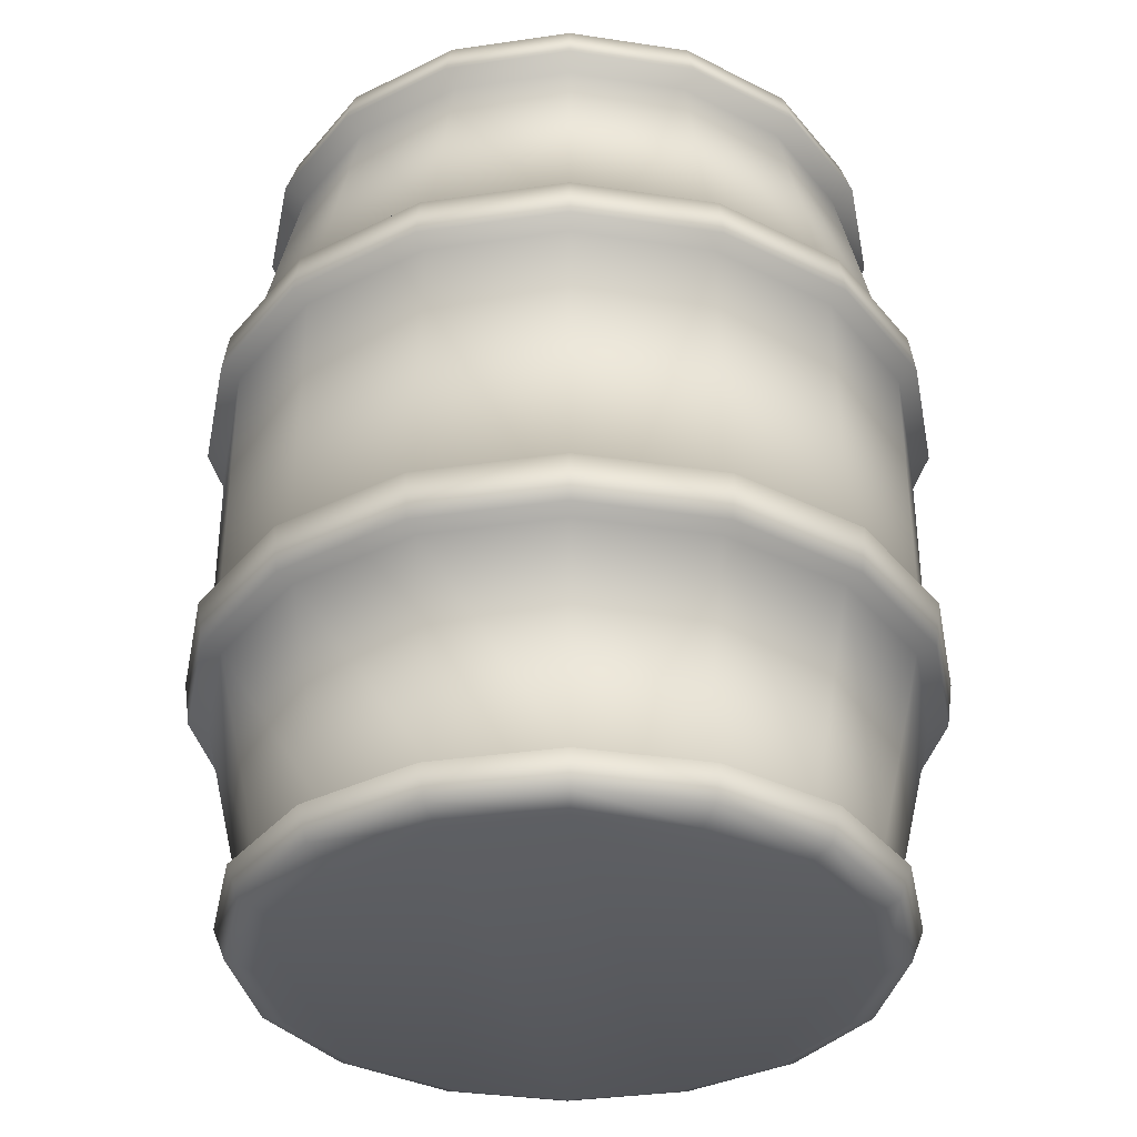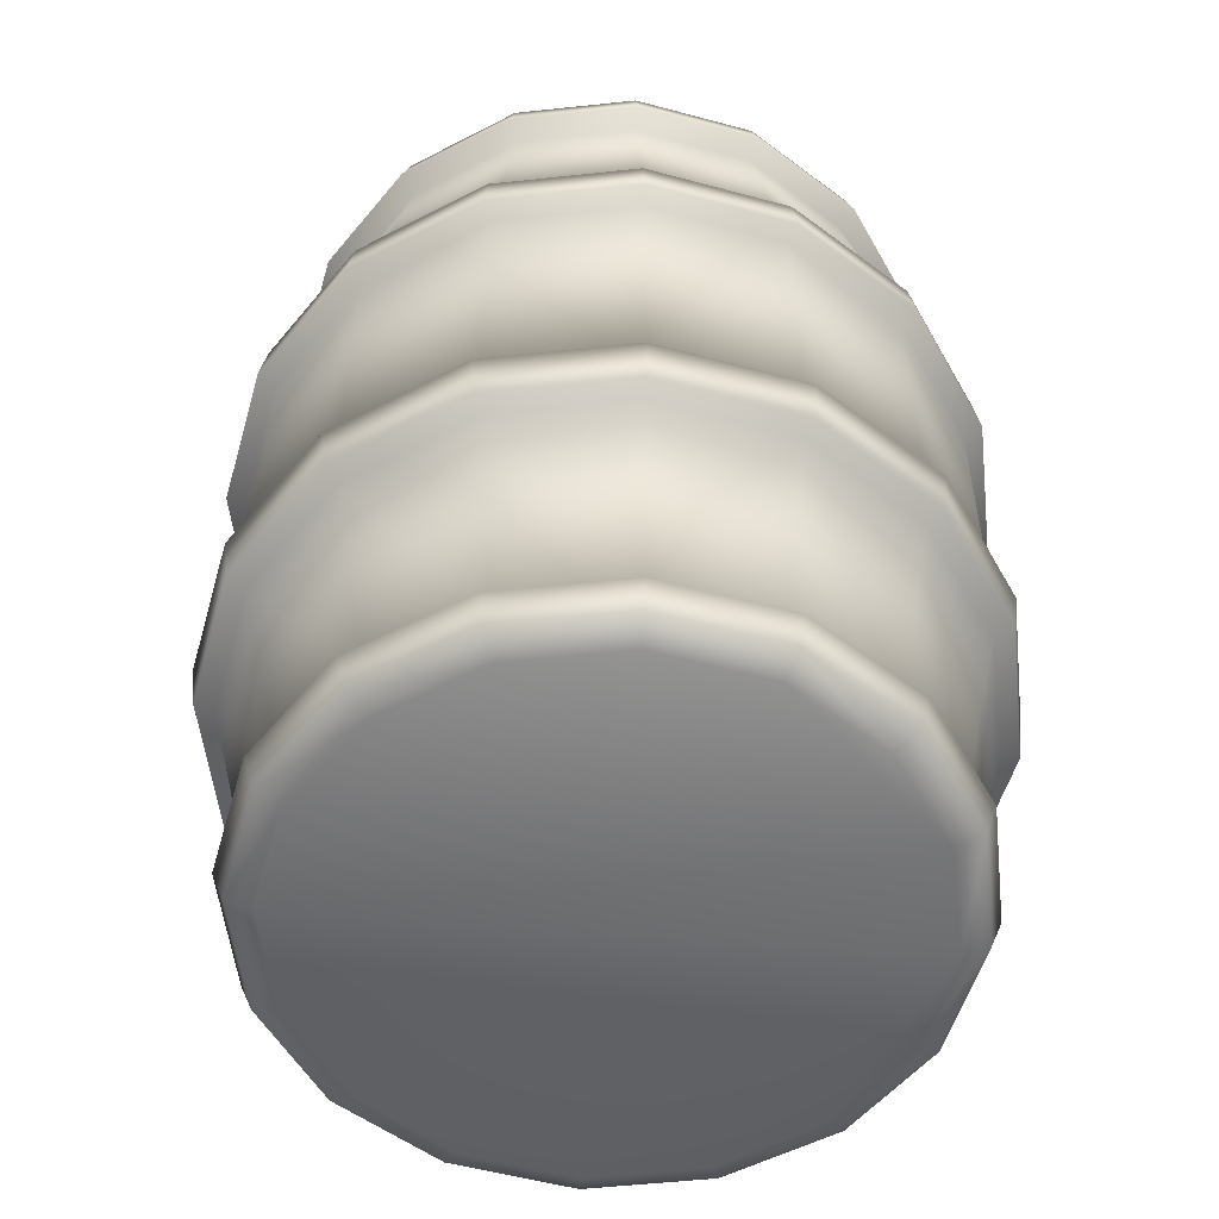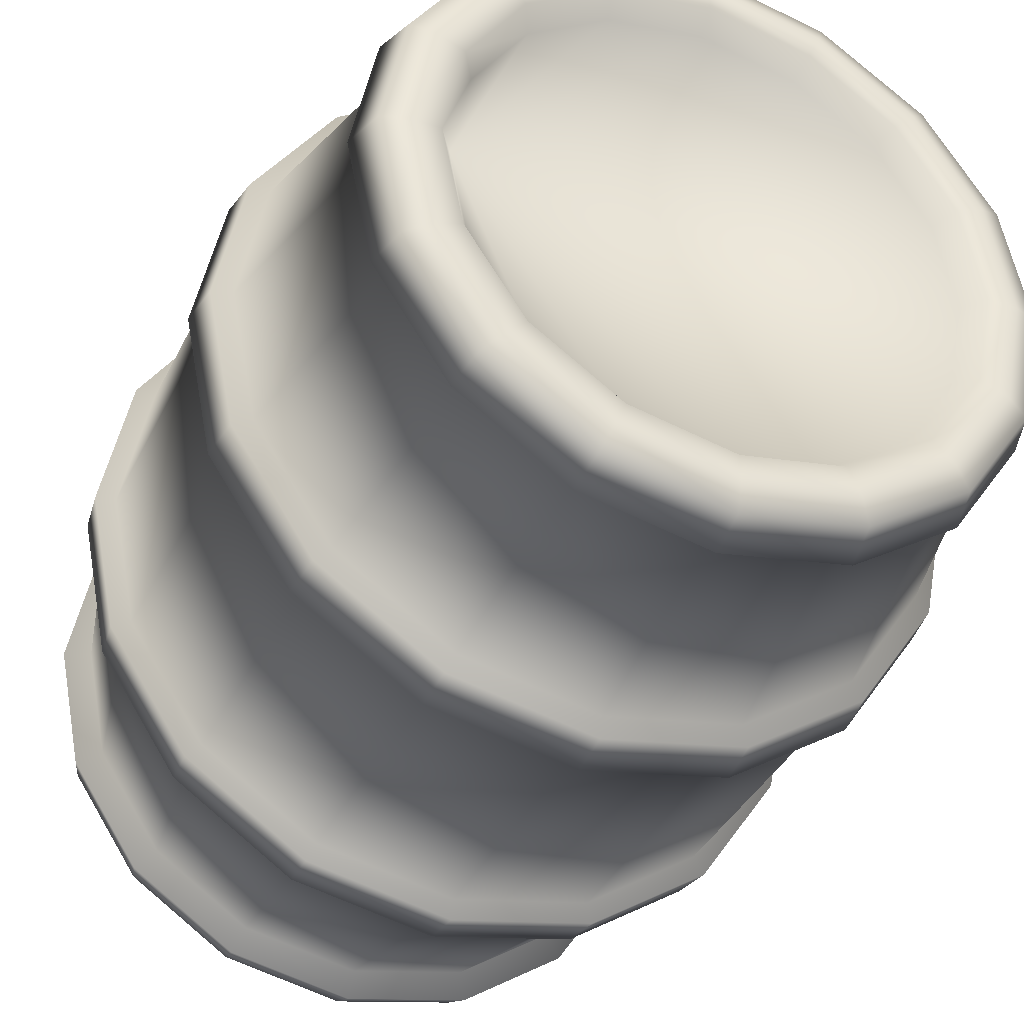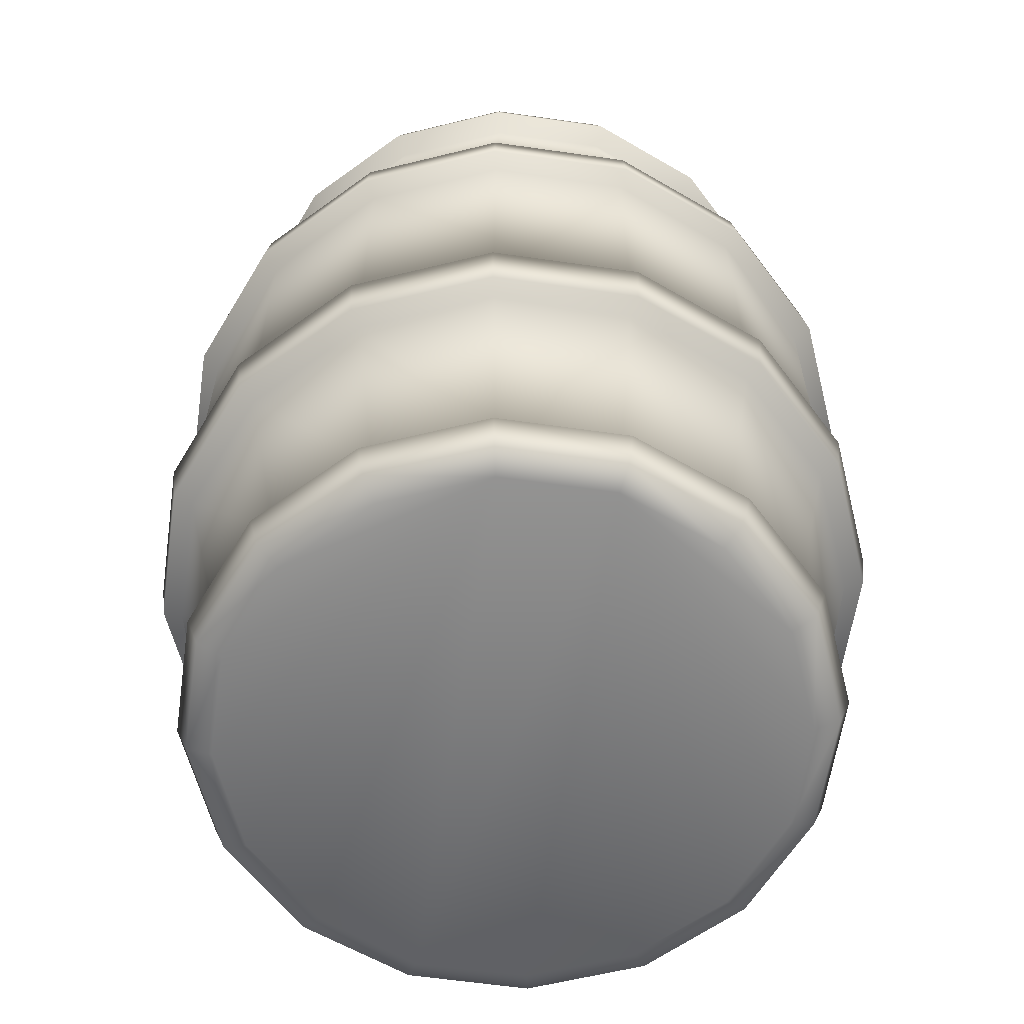
<metadata>
{"format":"obj","ext":"obj","renderer":"f3d","projection":"perspective","resolution":1024,"background":"white","views":[{"elev":-34.8,"azim":157.3,"up":"+Y"},{"elev":-54.0,"azim":62.7,"up":"+Y"},{"elev":-37.6,"azim":156.3,"up":"+Z"},{"elev":-60.6,"azim":137.9,"up":"+Y"}]}
</metadata>
<code>
o barrel.obj
g default
v -13.08 -4.855 -1.144e-05
v -13.08 4.916 3.815e-06
v -12.86 -6.461 -1.144e-05
v -12.86 6.4 3.815e-06
v -12.4 -4.696 3.815e-06
v -12.4 4.696 3.815e-06
v -12.18 -6.591 3.815e-06
v -12.18 6.591 3.815e-06
v -12.08 -4.855 -5.005
v -12.08 -4.855 5.005
v -12.08 4.916 -5.005
v -12.08 4.916 5.005
v -11.88 -6.461 -4.922
v -11.88 -6.461 4.922
v -11.88 6.4 4.922
v -11.88 6.4 -4.922
v -11.46 -4.696 4.746
v -11.46 -4.696 -4.746
v -11.46 4.696 4.746
v -11.46 4.696 -4.746
v -11.42 -14.17 3.815e-06
v -11.32 14.02 3.815e-06
v -11.26 -6.591 4.663
v -11.26 -6.591 -4.663
v -11.26 6.591 4.663
v -11.26 6.591 -4.663
v -10.99 -15.27 3.815e-06
v -10.89 15.35 3.815e-06
v -10.55 -14.17 4.37
v -10.55 -14.17 -4.37
v -10.52 -13.78 3.815e-06
v -10.51 13.79 3.815e-06
v -10.45 14.02 4.33
v -10.45 14.02 -4.33
v -10.15 -15.27 -4.205
v -10.15 -15.27 4.205
v -10.09 -15.63 3.815e-06
v -10.09 15.63 3.815e-06
v -10.06 15.35 -4.166
v -10.06 15.35 4.166
v -9.715 -13.78 4.024
v -9.715 -13.78 -4.024
v -9.714 13.79 4.024
v -9.714 13.79 -4.024
v -9.318 -15.63 3.86
v -9.318 -15.63 -3.86
v -9.318 15.63 3.86
v -9.318 15.63 -3.86
v -9.248 4.916 9.248
v -9.248 -4.855 9.248
v -9.248 -4.855 -9.248
v -9.248 4.916 -9.248
v -9.095 -6.461 9.095
v -9.095 -6.461 -9.095
v -9.095 6.4 9.095
v -9.095 6.4 -9.095
v -9.037 15.63 3.815e-06
v -8.769 -4.696 8.769
v -8.769 -4.696 -8.769
v -8.769 4.696 8.769
v -8.769 4.696 -8.769
v -8.616 -6.591 8.616
v -8.616 -6.591 -8.616
v -8.616 6.591 8.616
v -8.616 6.591 -8.616
v -8.492 14.86 3.815e-06
v -8.349 15.63 3.458
v -8.349 15.63 -3.458
v -8.074 -14.17 8.074
v -8.074 -14.17 -8.074
v -8.001 14.02 8.001
v -8.001 14.02 -8.001
v -7.846 14.86 3.25
v -7.846 14.86 -3.25
v -7.77 -15.27 7.77
v -7.77 -15.27 -7.77
v -7.698 15.35 7.698
v -7.698 15.35 -7.698
v -7.436 -13.78 7.436
v -7.436 -13.78 -7.436
v -7.435 13.79 7.435
v -7.435 13.79 -7.435
v -7.132 -15.63 7.132
v -7.132 -15.63 -7.132
v -7.132 15.63 7.132
v -7.132 15.63 -7.132
v -6.39 15.63 6.39
v -6.39 15.63 -6.39
v -6.005 14.86 6.005
v -6.005 14.86 -6.005
v -5.005 -4.855 12.08
v -5.005 -4.855 -12.08
v -5.005 4.916 12.08
v -5.005 4.916 -12.08
v -4.922 -6.461 11.88
v -4.922 -6.461 -11.88
v -4.922 6.4 11.88
v -4.922 6.4 -11.88
v -4.746 -4.696 11.46
v -4.746 -4.696 -11.46
v -4.746 4.696 11.46
v -4.746 4.696 -11.46
v -4.663 -6.591 11.26
v -4.663 -6.591 -11.26
v -4.663 6.591 11.26
v -4.663 6.591 -11.26
v -4.37 -14.17 10.55
v -4.369 -14.17 -10.55
v -4.33 14.02 10.45
v -4.33 14.02 -10.45
v -4.205 -15.27 10.15
v -4.205 -15.27 -10.15
v -4.166 15.35 10.06
v -4.166 15.35 -10.06
v -4.024 -13.78 9.715
v -4.024 -13.78 -9.715
v -4.024 13.79 9.714
v -4.024 13.79 -9.714
v -3.86 -15.63 9.318
v -3.86 -15.63 -9.318
v -3.86 15.63 9.318
v -3.86 15.63 -9.318
v -3.458 15.63 8.349
v -3.458 15.63 -8.349
v -3.25 14.86 7.846
v -3.25 14.86 -7.846
v 0 -15.27 -10.99
v 0 -14.17 -11.42
v 0 -6.461 12.86
v 0 -6.461 -12.86
v 0 -4.855 13.08
v 0 -4.855 -13.08
v 0 14.86 8.492
v 0 14.86 -8.492
v 0 15.63 9.037
v 0 15.63 -9.037
v 0.0001221 -15.63 10.09
v 0.0001221 -15.63 -10.09
v 0.0001221 -15.27 10.99
v 0.0001221 -14.17 11.42
v 0.0001221 -13.78 10.52
v 0.0001221 -13.78 -10.52
v 0.0001221 -6.591 12.18
v 0.0001221 -6.591 -12.18
v 0.0001221 -4.696 12.4
v 0.0001221 -4.696 -12.4
v 0.0001221 4.696 12.4
v 0.0001221 4.696 -12.4
v 0.0001221 4.916 13.08
v 0.0001221 4.916 -13.08
v 0.0001221 6.4 12.86
v 0.0001221 6.4 -12.86
v 0.0001221 6.591 12.18
v 0.0001221 6.591 -12.18
v 0.0001221 13.79 10.51
v 0.0001221 13.79 -10.51
v 0.0001221 14.02 11.32
v 0.0001221 14.02 -11.32
v 0.0001221 15.35 10.89
v 0.0001221 15.35 -10.89
v 0.0001221 15.63 10.09
v 0.0001221 15.63 -10.09
v 3.25 14.86 7.846
v 3.25 14.86 -7.846
v 3.458 15.63 8.349
v 3.458 15.63 -8.349
v 3.86 -15.63 9.318
v 3.86 15.63 9.318
v 3.86 -15.63 -9.318
v 3.86 15.63 -9.318
v 4.024 13.79 9.714
v 4.024 13.79 -9.714
v 4.024 -13.78 9.715
v 4.024 -13.78 -9.715
v 4.166 15.35 10.06
v 4.166 15.35 -10.06
v 4.205 -15.27 -10.15
v 4.205 -15.27 10.15
v 4.33 14.02 10.45
v 4.33 14.02 -10.45
v 4.37 -14.17 10.55
v 4.37 -14.17 -10.55
v 4.663 -6.591 11.26
v 4.663 -6.591 -11.26
v 4.663 6.591 11.26
v 4.663 6.591 -11.26
v 4.746 -4.696 11.46
v 4.746 -4.696 -11.46
v 4.746 4.696 11.46
v 4.746 4.696 -11.46
v 4.922 -6.461 11.88
v 4.922 -6.461 -11.88
v 4.922 6.4 11.88
v 4.922 6.4 -11.88
v 5.005 -4.855 12.08
v 5.005 4.916 -12.08
v 5.005 -4.855 -12.08
v 5.005 4.916 12.08
v 6.005 14.86 6.005
v 6.005 14.86 -6.005
v 6.39 15.63 6.39
v 6.39 15.63 -6.39
v 7.132 -15.63 7.132
v 7.132 -15.63 -7.132
v 7.132 15.63 7.132
v 7.132 15.63 -7.132
v 7.435 13.79 7.435
v 7.435 13.79 -7.435
v 7.436 -13.78 7.436
v 7.436 -13.78 -7.436
v 7.698 15.35 7.698
v 7.698 15.35 -7.698
v 7.77 -15.27 7.77
v 7.77 -15.27 -7.77
v 7.846 14.86 3.25
v 7.846 14.86 -3.25
v 8.001 14.02 8.001
v 8.001 14.02 -8.001
v 8.074 -14.17 8.074
v 8.074 -14.17 -8.074
v 8.349 15.63 3.458
v 8.349 15.63 -3.458
v 8.492 14.86 3.815e-06
v 8.616 -6.591 8.616
v 8.616 -6.591 -8.616
v 8.616 6.591 8.616
v 8.616 6.591 -8.616
v 8.769 -4.696 8.769
v 8.769 -4.696 -8.769
v 8.769 4.696 8.769
v 8.769 4.696 -8.769
v 9.037 15.63 3.815e-06
v 9.095 -6.461 -9.095
v 9.095 -6.461 9.095
v 9.095 6.4 9.095
v 9.095 6.4 -9.095
v 9.248 -4.855 9.248
v 9.248 4.916 9.248
v 9.248 4.916 -9.248
v 9.248 -4.855 -9.248
v 9.318 -15.63 3.86
v 9.318 -15.63 -3.86
v 9.318 15.63 3.86
v 9.318 15.63 -3.86
v 9.714 13.79 4.024
v 9.714 13.79 -4.024
v 9.715 -13.78 4.024
v 9.715 -13.78 -4.024
v 10.06 15.35 4.166
v 10.06 15.35 -4.166
v 10.09 -15.63 3.815e-06
v 10.09 15.63 3.815e-06
v 10.15 -15.27 4.205
v 10.15 -15.27 -4.205
v 10.45 14.02 4.33
v 10.45 14.02 -4.33
v 10.51 13.79 3.815e-06
v 10.52 -13.78 3.815e-06
v 10.55 -14.17 4.37
v 10.55 -14.17 -4.369
v 10.89 15.35 1.907e-05
v 10.99 -15.27 3.815e-06
v 11.26 -6.591 4.663
v 11.26 -6.591 -4.663
v 11.26 6.591 4.663
v 11.26 6.591 -4.663
v 11.32 14.02 1.907e-05
v 11.42 -14.17 3.815e-06
v 11.46 -4.696 4.746
v 11.46 -4.696 -4.746
v 11.46 4.696 4.746
v 11.46 4.696 -4.746
v 11.88 -6.461 -4.922
v 11.88 6.4 4.922
v 11.88 6.4 -4.922
v 11.88 -6.461 4.922
v 12.08 -4.855 -5.005
v 12.08 4.916 5.005
v 12.08 4.916 -5.005
v 12.08 -4.855 5.005
v 12.18 -6.591 3.815e-06
v 12.18 6.591 3.815e-06
v 12.4 -4.696 3.815e-06
v 12.4 4.696 3.815e-06
v 12.86 6.4 3.815e-06
v 12.86 -6.461 1.144e-05
v 13.08 -4.855 1.144e-05
v 13.08 4.916 3.815e-06
f 254 214 260
f 260 214 220
f 214 177 220
f 220 177 182
f 177 127 182
f 182 127 128
f 127 112 128
f 128 112 108
f 112 76 108
f 108 76 70
f 76 35 70
f 70 35 30
f 35 27 30
f 30 27 21
f 27 36 21
f 21 36 29
f 36 75 29
f 29 75 69
f 75 111 69
f 69 111 107
f 111 139 107
f 107 139 140
f 139 178 140
f 140 178 181
f 178 213 181
f 181 213 219
f 213 253 219
f 219 253 259
f 253 262 259
f 259 262 268
f 262 254 268
f 268 254 260
f 270 229 272
f 272 229 231
f 229 188 231
f 231 188 190
f 188 146 190
f 190 146 148
f 146 100 148
f 148 100 102
f 100 59 102
f 102 59 61
f 59 18 61
f 61 18 20
f 18 5 20
f 20 5 6
f 5 17 6
f 6 17 19
f 17 58 19
f 19 58 60
f 58 99 60
f 60 99 101
f 99 145 101
f 101 145 147
f 145 187 147
f 147 187 189
f 187 228 189
f 189 228 230
f 228 269 230
f 230 269 271
f 269 283 271
f 271 283 284
f 283 270 284
f 284 270 272
f 266 227 246
f 246 227 208
f 227 186 208
f 208 186 172
f 186 154 172
f 172 154 156
f 154 106 156
f 156 106 118
f 106 65 118
f 118 65 82
f 65 26 82
f 82 26 44
f 26 8 44
f 44 8 32
f 8 25 32
f 32 25 43
f 25 64 43
f 43 64 81
f 64 105 81
f 81 105 117
f 105 153 117
f 117 153 155
f 153 185 155
f 155 185 171
f 185 226 171
f 171 226 207
f 226 265 207
f 207 265 245
f 265 282 245
f 245 282 257
f 282 266 257
f 257 266 246
f 242 251 204
f 251 241 204
f 241 203 204
f 203 167 204
f 167 137 204
f 137 119 204
f 204 119 169
f 119 83 169
f 83 45 169
f 45 37 169
f 37 46 169
f 46 84 169
f 84 120 169
f 120 138 169
f 216 200 223
f 200 164 223
f 164 134 223
f 134 126 223
f 126 90 223
f 90 74 223
f 74 66 223
f 66 73 223
f 73 89 223
f 89 125 223
f 125 133 223
f 133 163 223
f 163 199 223
f 199 215 223
f 273 277 286
f 286 277 287
f 277 273 240
f 240 273 233
f 240 233 197
f 197 233 192
f 197 192 132
f 132 192 130
f 132 130 92
f 92 130 96
f 92 96 51
f 51 96 54
f 51 54 9
f 9 54 13
f 9 13 1
f 1 13 3
f 1 3 10
f 10 3 14
f 10 14 50
f 50 14 53
f 50 53 91
f 91 53 95
f 91 95 131
f 131 95 129
f 131 129 195
f 195 129 191
f 195 191 237
f 237 191 234
f 237 234 280
f 280 234 276
f 280 276 287
f 287 276 286
f 279 275 288
f 288 275 285
f 275 279 236
f 236 279 239
f 236 239 194
f 194 239 196
f 194 196 152
f 152 196 150
f 152 150 98
f 98 150 94
f 98 94 56
f 56 94 52
f 56 52 16
f 16 52 11
f 16 11 4
f 4 11 2
f 4 2 15
f 15 2 12
f 15 12 55
f 55 12 49
f 55 49 97
f 97 49 93
f 97 93 151
f 151 93 149
f 151 149 193
f 193 149 198
f 193 198 235
f 235 198 238
f 235 238 274
f 274 238 278
f 274 278 285
f 285 278 288
f 270 283 277
f 277 283 287
f 281 264 286
f 286 264 273
f 264 225 273
f 273 225 233
f 229 270 240
f 240 270 277
f 225 184 233
f 233 184 192
f 188 229 197
f 197 229 240
f 184 144 192
f 192 144 130
f 146 188 132
f 132 188 197
f 144 104 130
f 130 104 96
f 100 146 92
f 92 146 132
f 104 63 96
f 96 63 54
f 59 100 51
f 51 100 92
f 63 24 54
f 54 24 13
f 18 59 9
f 9 59 51
f 24 7 13
f 13 7 3
f 5 18 1
f 1 18 9
f 7 23 3
f 3 23 14
f 17 5 10
f 10 5 1
f 23 62 14
f 14 62 53
f 58 17 50
f 50 17 10
f 62 103 53
f 53 103 95
f 99 58 91
f 91 58 50
f 103 143 95
f 95 143 129
f 145 99 131
f 131 99 91
f 143 183 129
f 129 183 191
f 187 145 195
f 195 145 131
f 183 224 191
f 191 224 234
f 228 187 237
f 237 187 195
f 224 263 234
f 234 263 276
f 269 228 280
f 280 228 237
f 263 281 276
f 276 281 286
f 283 269 287
f 287 269 280
f 266 282 275
f 275 282 285
f 284 272 288
f 288 272 279
f 272 231 279
f 279 231 239
f 227 266 236
f 236 266 275
f 231 190 239
f 239 190 196
f 186 227 194
f 194 227 236
f 190 148 196
f 196 148 150
f 154 186 152
f 152 186 194
f 148 102 150
f 150 102 94
f 106 154 98
f 98 154 152
f 102 61 94
f 94 61 52
f 65 106 56
f 56 106 98
f 61 20 52
f 52 20 11
f 26 65 16
f 16 65 56
f 20 6 11
f 11 6 2
f 8 26 4
f 4 26 16
f 6 19 2
f 2 19 12
f 25 8 15
f 15 8 4
f 19 60 12
f 12 60 49
f 64 25 55
f 55 25 15
f 60 101 49
f 49 101 93
f 105 64 97
f 97 64 55
f 101 147 93
f 93 147 149
f 153 105 151
f 151 105 97
f 147 189 149
f 149 189 198
f 185 153 193
f 193 153 151
f 189 230 198
f 198 230 238
f 226 185 235
f 235 185 193
f 230 271 238
f 238 271 278
f 265 226 274
f 274 226 235
f 271 284 278
f 278 284 288
f 282 265 285
f 285 265 274
f 255 267 249
f 249 267 261
f 217 255 211
f 211 255 249
f 179 217 175
f 175 217 211
f 157 179 159
f 159 179 175
f 109 157 113
f 113 157 159
f 71 109 77
f 77 109 113
f 33 71 40
f 40 71 77
f 22 33 28
f 28 33 40
f 34 22 39
f 39 22 28
f 72 34 78
f 78 34 39
f 110 72 114
f 114 72 78
f 158 110 160
f 160 110 114
f 180 158 176
f 176 158 160
f 218 180 212
f 212 180 176
f 256 218 250
f 250 218 212
f 267 256 261
f 261 256 250
f 245 257 255
f 255 257 267
f 252 243 261
f 261 243 249
f 207 245 217
f 217 245 255
f 243 205 249
f 249 205 211
f 171 207 179
f 179 207 217
f 205 168 211
f 211 168 175
f 155 171 157
f 157 171 179
f 168 161 175
f 175 161 159
f 117 155 109
f 109 155 157
f 161 121 159
f 159 121 113
f 81 117 71
f 71 117 109
f 121 85 113
f 113 85 77
f 43 81 33
f 33 81 71
f 85 47 77
f 77 47 40
f 32 43 22
f 22 43 33
f 47 38 40
f 40 38 28
f 44 32 34
f 34 32 22
f 38 48 28
f 28 48 39
f 82 44 72
f 72 44 34
f 48 86 39
f 39 86 78
f 118 82 110
f 110 82 72
f 86 122 78
f 78 122 114
f 156 118 158
f 158 118 110
f 122 162 114
f 114 162 160
f 172 156 180
f 180 156 158
f 162 170 160
f 160 170 176
f 208 172 218
f 218 172 180
f 170 206 176
f 176 206 212
f 246 208 256
f 256 208 218
f 206 244 212
f 212 244 250
f 257 246 267
f 267 246 256
f 244 252 250
f 250 252 261
f 247 258 263
f 263 258 281
f 209 247 224
f 224 247 263
f 173 209 183
f 183 209 224
f 141 173 143
f 143 173 183
f 115 141 103
f 103 141 143
f 79 115 62
f 62 115 103
f 41 79 23
f 23 79 62
f 31 41 7
f 7 41 23
f 42 31 24
f 24 31 7
f 80 42 63
f 63 42 24
f 116 80 104
f 104 80 63
f 142 116 144
f 144 116 104
f 174 142 184
f 184 142 144
f 210 174 225
f 225 174 184
f 248 210 264
f 264 210 225
f 258 248 281
f 281 248 264
f 242 204 254
f 254 204 214
f 210 248 220
f 220 248 260
f 204 169 214
f 214 169 177
f 174 210 182
f 182 210 220
f 169 138 177
f 177 138 127
f 142 174 128
f 128 174 182
f 138 120 127
f 127 120 112
f 116 142 108
f 108 142 128
f 120 84 112
f 112 84 76
f 80 116 70
f 70 116 108
f 84 46 76
f 76 46 35
f 42 80 30
f 30 80 70
f 46 37 35
f 35 37 27
f 31 42 21
f 21 42 30
f 37 45 27
f 27 45 36
f 41 31 29
f 29 31 21
f 45 83 36
f 36 83 75
f 79 41 69
f 69 41 29
f 83 119 75
f 75 119 111
f 115 79 107
f 107 79 69
f 119 137 111
f 111 137 139
f 141 115 140
f 140 115 107
f 137 167 139
f 139 167 178
f 173 141 181
f 181 141 140
f 167 203 178
f 178 203 213
f 209 173 219
f 219 173 181
f 203 241 213
f 213 241 253
f 247 209 259
f 259 209 219
f 241 251 253
f 253 251 262
f 258 247 268
f 268 247 259
f 251 242 262
f 262 242 254
f 248 258 260
f 260 258 268
f 244 206 222
f 222 206 202
f 206 170 202
f 202 170 166
f 170 162 166
f 166 162 136
f 162 122 136
f 136 122 124
f 122 86 124
f 124 86 88
f 86 48 88
f 88 48 68
f 48 38 68
f 68 38 57
f 38 47 57
f 57 47 67
f 47 85 67
f 67 85 87
f 85 121 87
f 87 121 123
f 121 161 123
f 123 161 135
f 161 168 135
f 135 168 165
f 168 205 165
f 165 205 201
f 205 243 201
f 201 243 221
f 243 252 221
f 221 252 232
f 252 244 232
f 232 244 222
f 222 202 216
f 216 202 200
f 202 166 200
f 200 166 164
f 166 136 164
f 164 136 134
f 136 124 134
f 134 124 126
f 124 88 126
f 126 88 90
f 88 68 90
f 90 68 74
f 68 57 74
f 74 57 66
f 57 67 66
f 66 67 73
f 67 87 73
f 73 87 89
f 87 123 89
f 89 123 125
f 123 135 125
f 125 135 133
f 135 165 133
f 133 165 163
f 165 201 163
f 163 201 199
f 201 221 199
f 199 221 215
f 221 232 215
f 215 232 223
f 232 222 223
f 223 222 216

</code>
